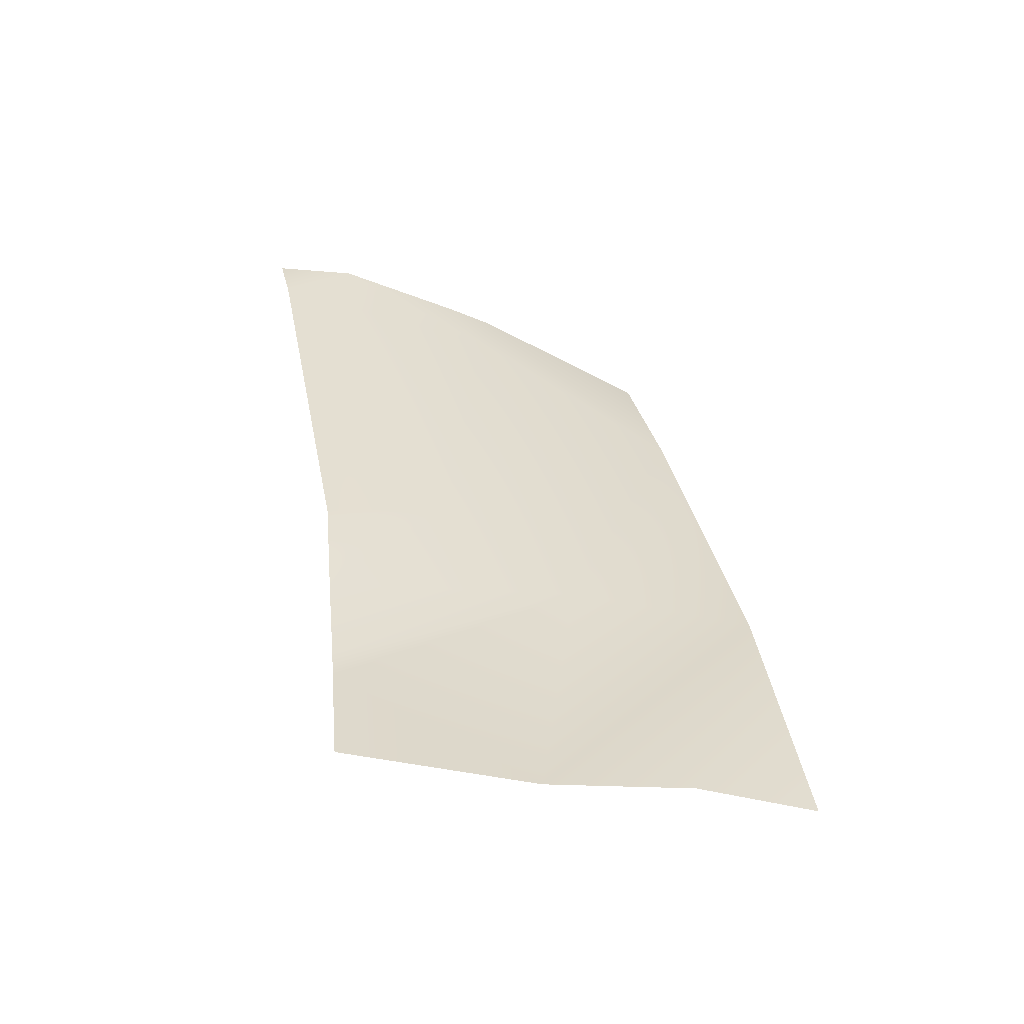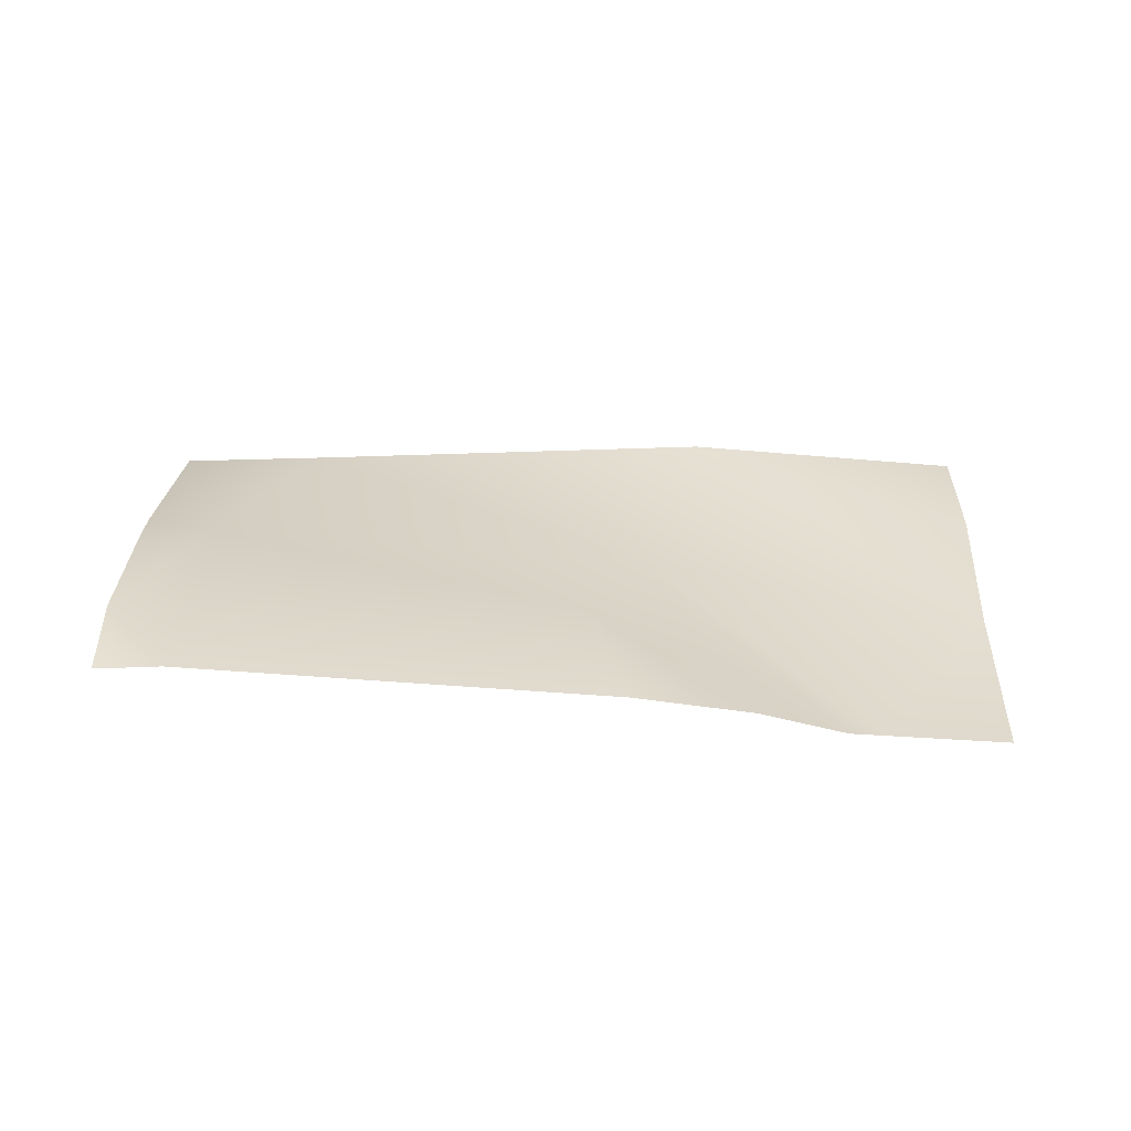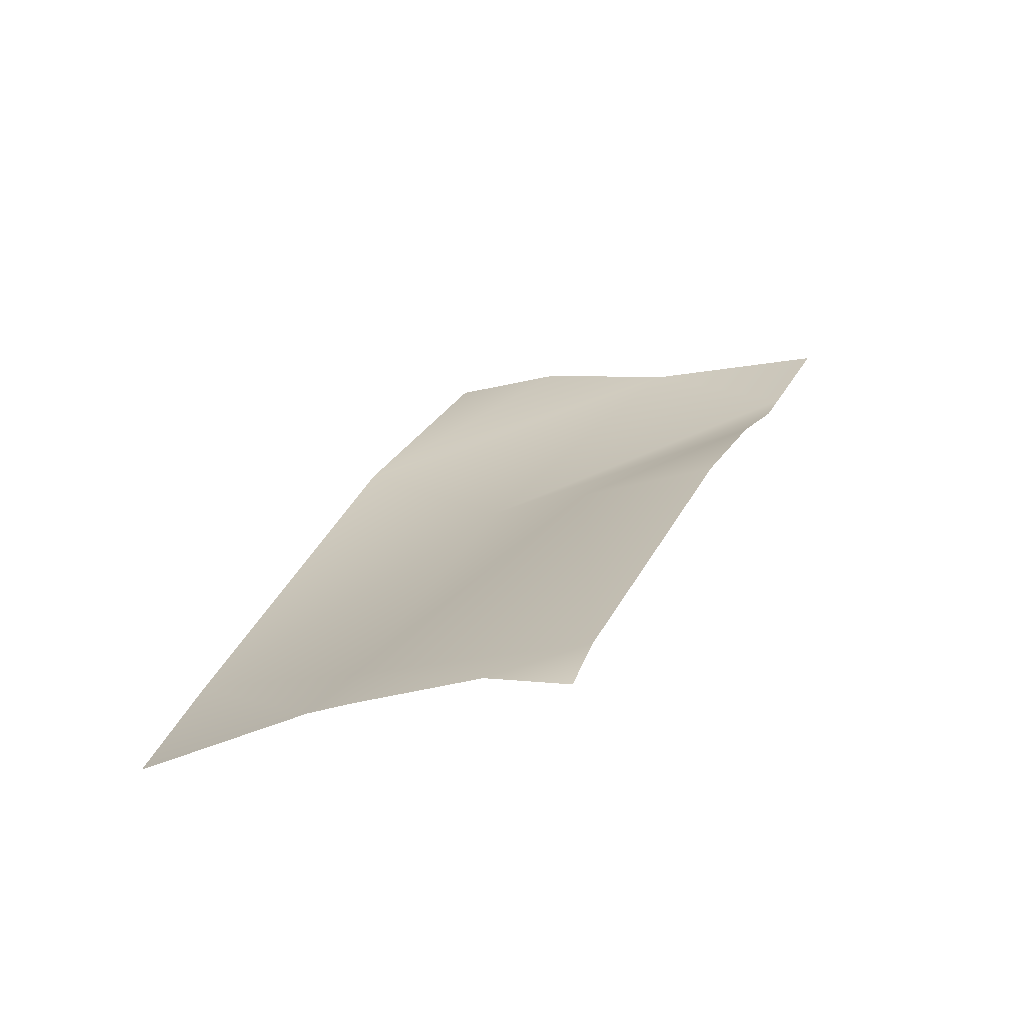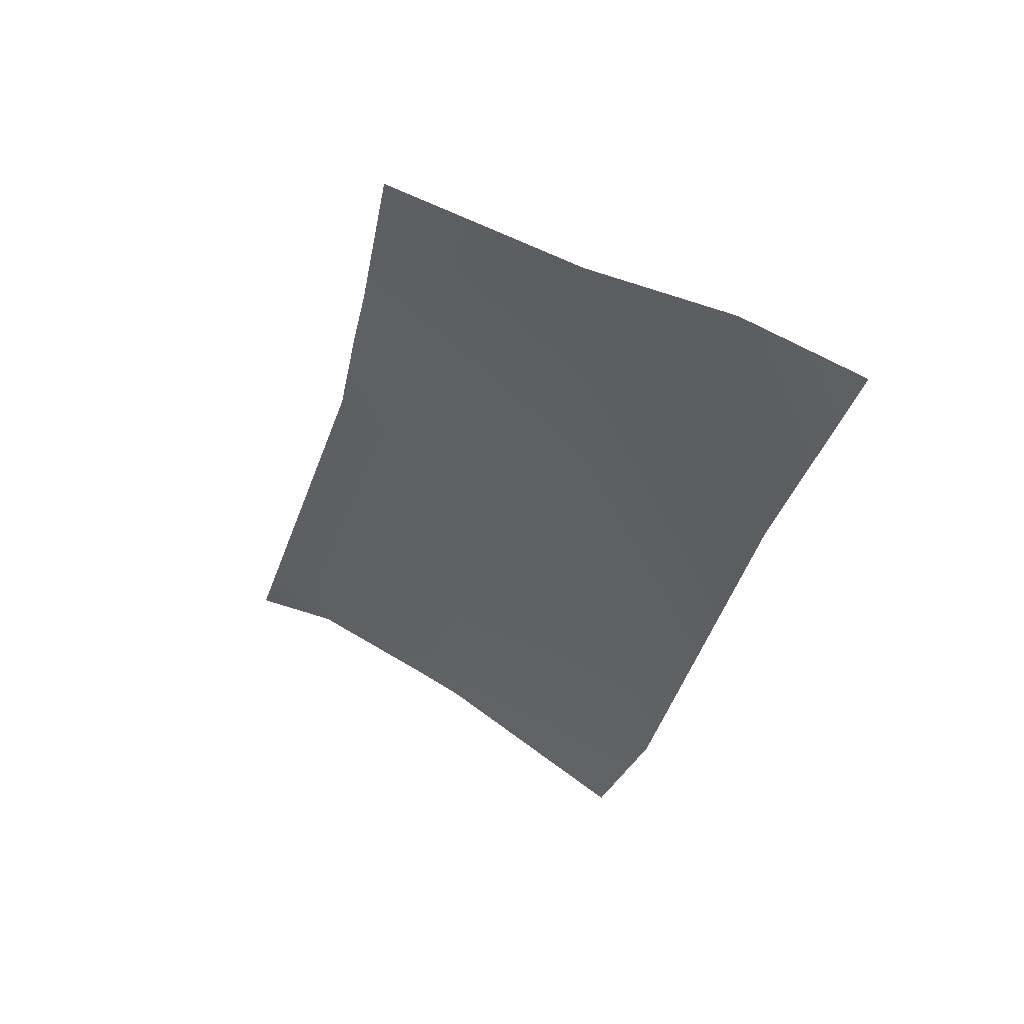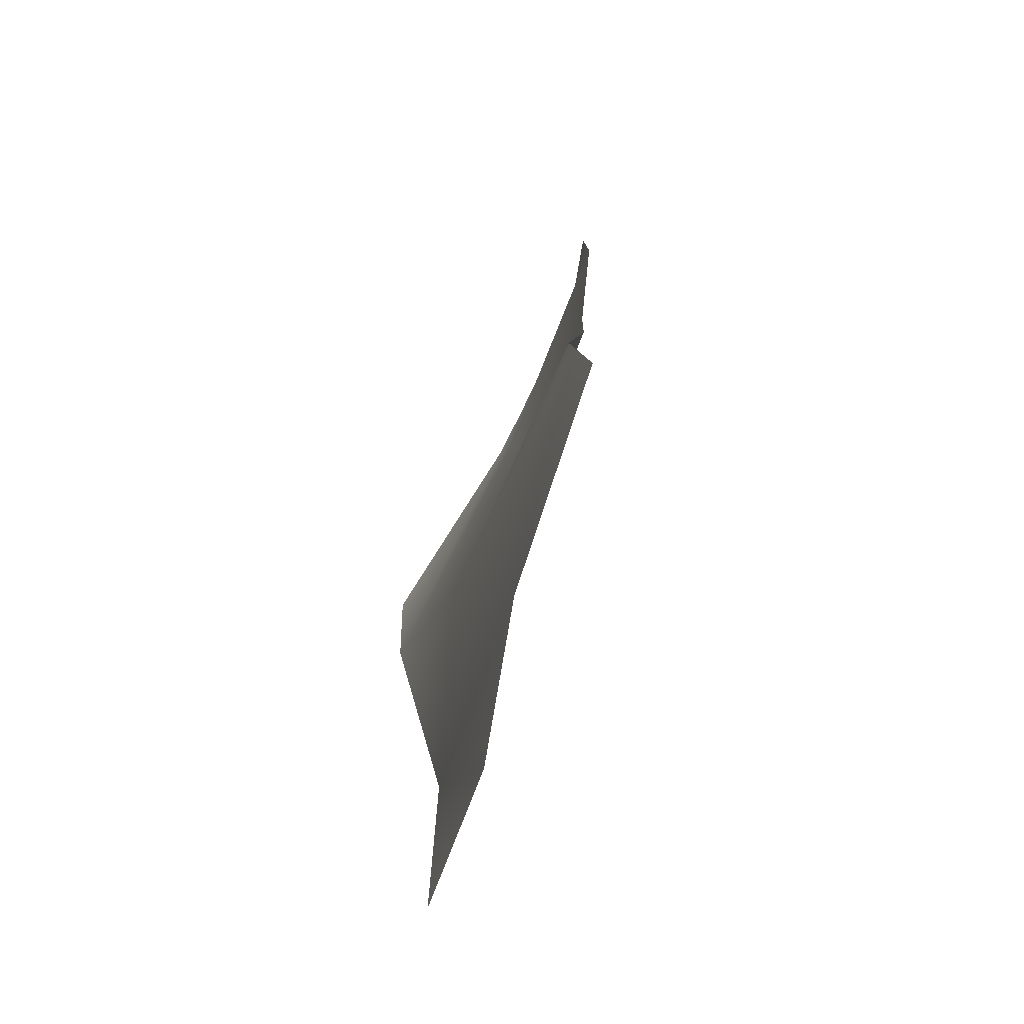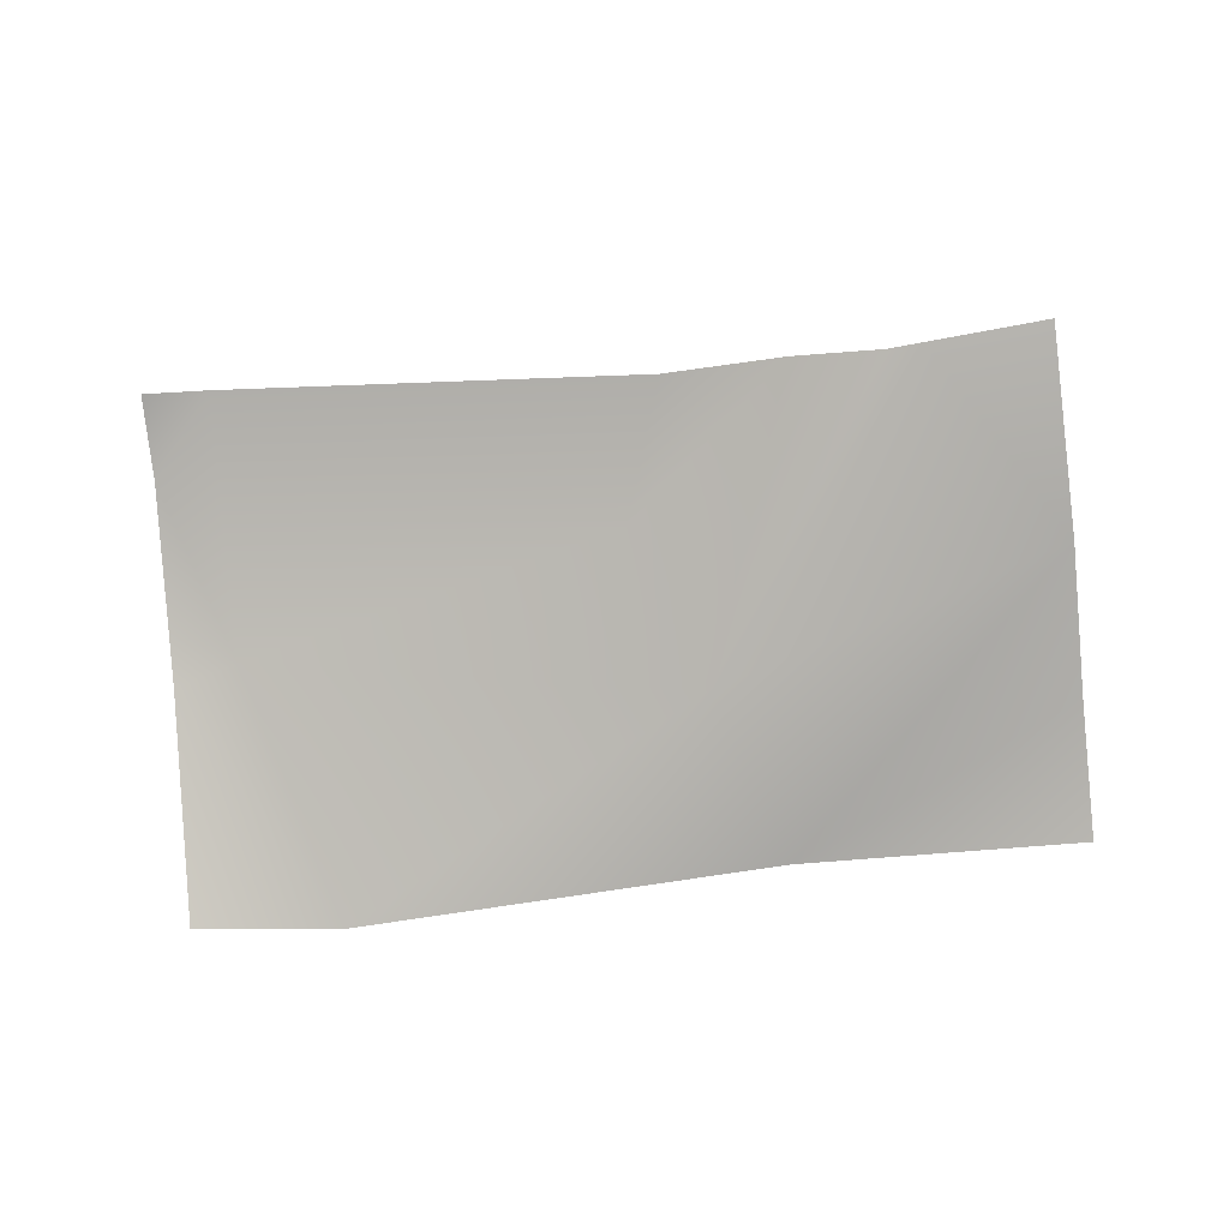
<metadata>
{"format":"obj","ext":"obj","renderer":"f3d","projection":"perspective","resolution":1024,"background":"white","views":[{"elev":33.4,"azim":74.3,"up":"+Y"},{"elev":51.1,"azim":-5.0,"up":"+Y"},{"elev":31.4,"azim":-74.9,"up":"+Y"},{"elev":-36.1,"azim":69.1,"up":"+Y"},{"elev":21.1,"azim":86.2,"up":"+Z"},{"elev":-62.3,"azim":0.1,"up":"+Y"}]}
</metadata>
<code>
v -72.21 15.32 -4.658
v -56.73 9.706 -16.02
v -61.12 12.81 -7.497
v -68.59 8.776 -17.43
v -71.59 12.57 -11.43
v -58.96 10.3 -11
v -48.84 9.182 -14.97
v -49.19 10.58 -11.43
v -49.68 11.32 -7.224
v -73.34 12.42 -12.1
v -72.8 8.927 -17.52
v -74.03 15.3 -4.757
v -73.82 14.89 -7.097
v -73.47 13.13 -10.75
v -50.35 13.13 -1.87
v -53.61 13.02 -2.456
v -54.56 12.99 -2.628
v -56.97 13.61 -3.058
v -60.27 13.89 -3.65
f 6 5 3
f 8 7 2
f 13 12 1
f 19 18 3
f 5 6 4
f 10 14 5
f 1 3 5
f 6 2 4
f 2 6 9
f 16 6 17
f 10 4 11
f 13 5 14
f 9 8 2
f 13 1 5
f 10 5 4
f 9 6 16
f 6 3 18
f 19 3 1
f 18 17 6
f 16 15 9

</code>
